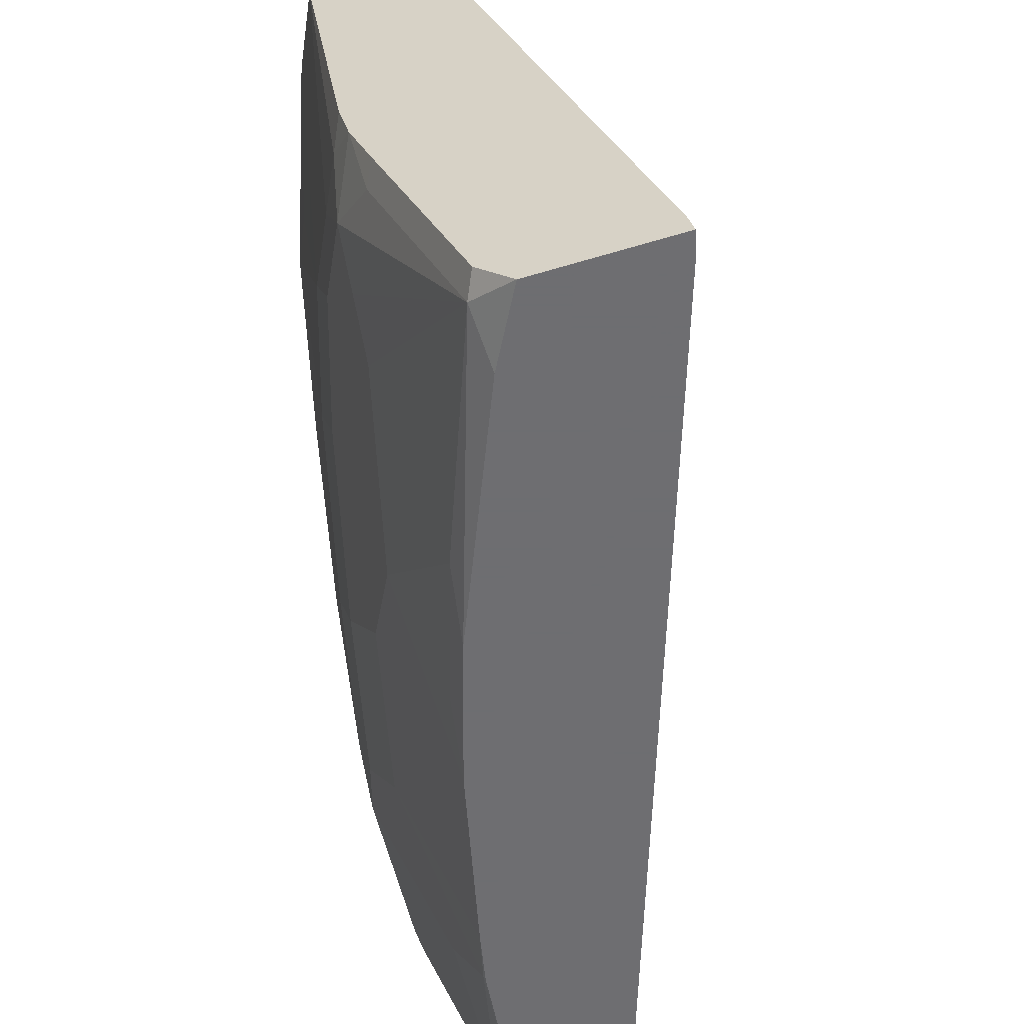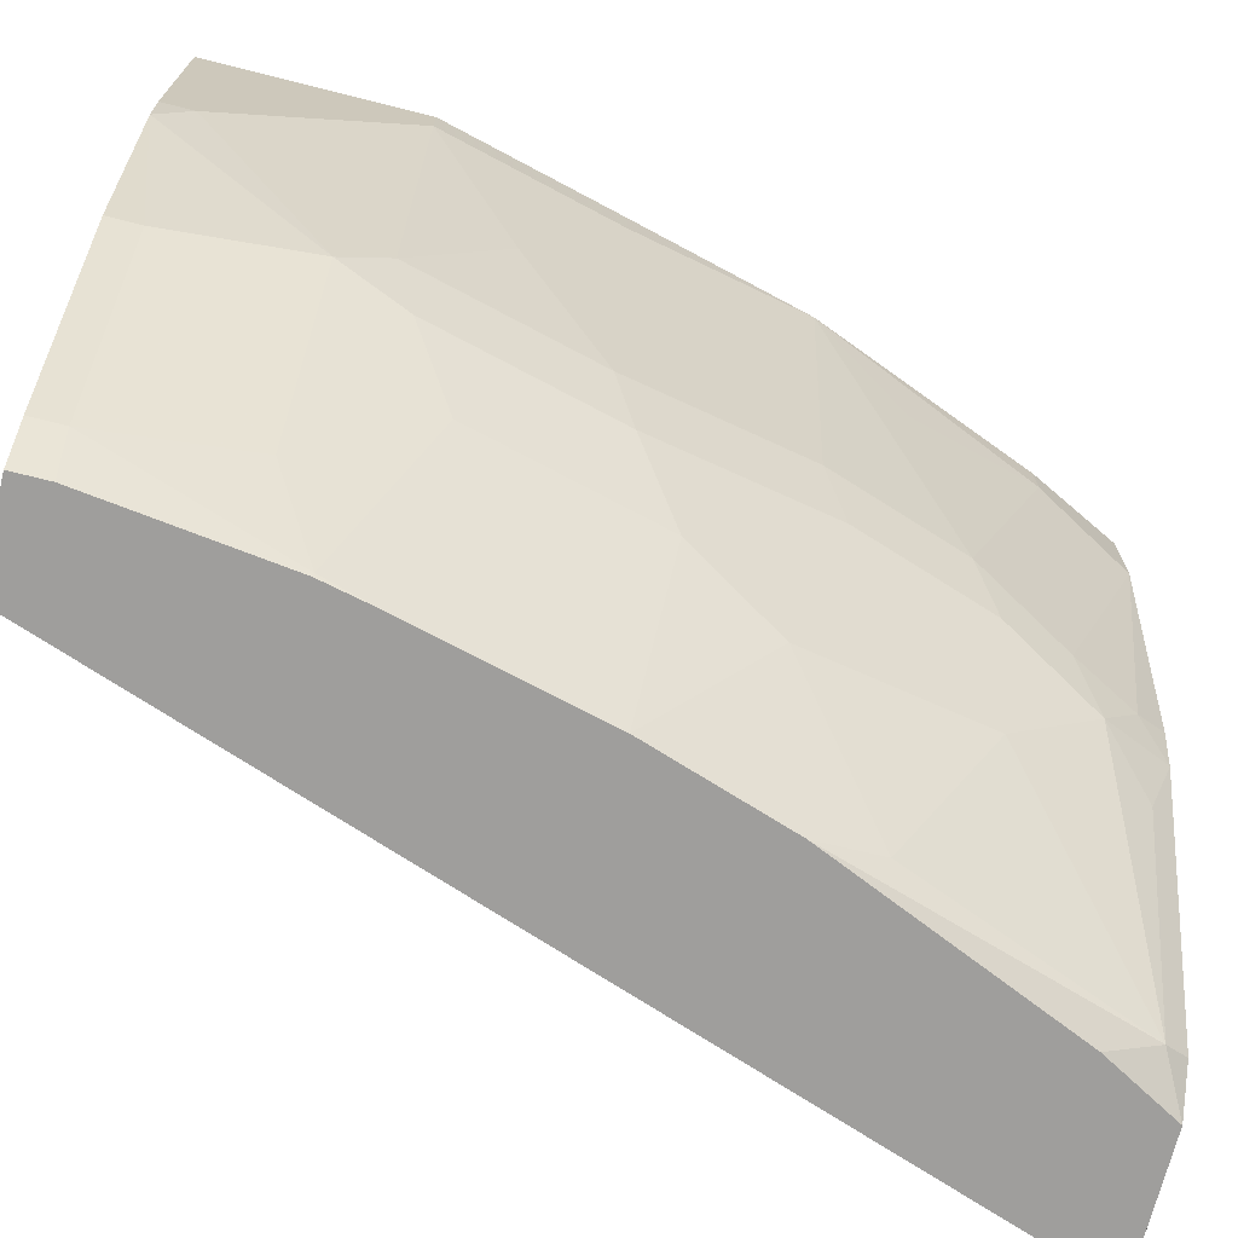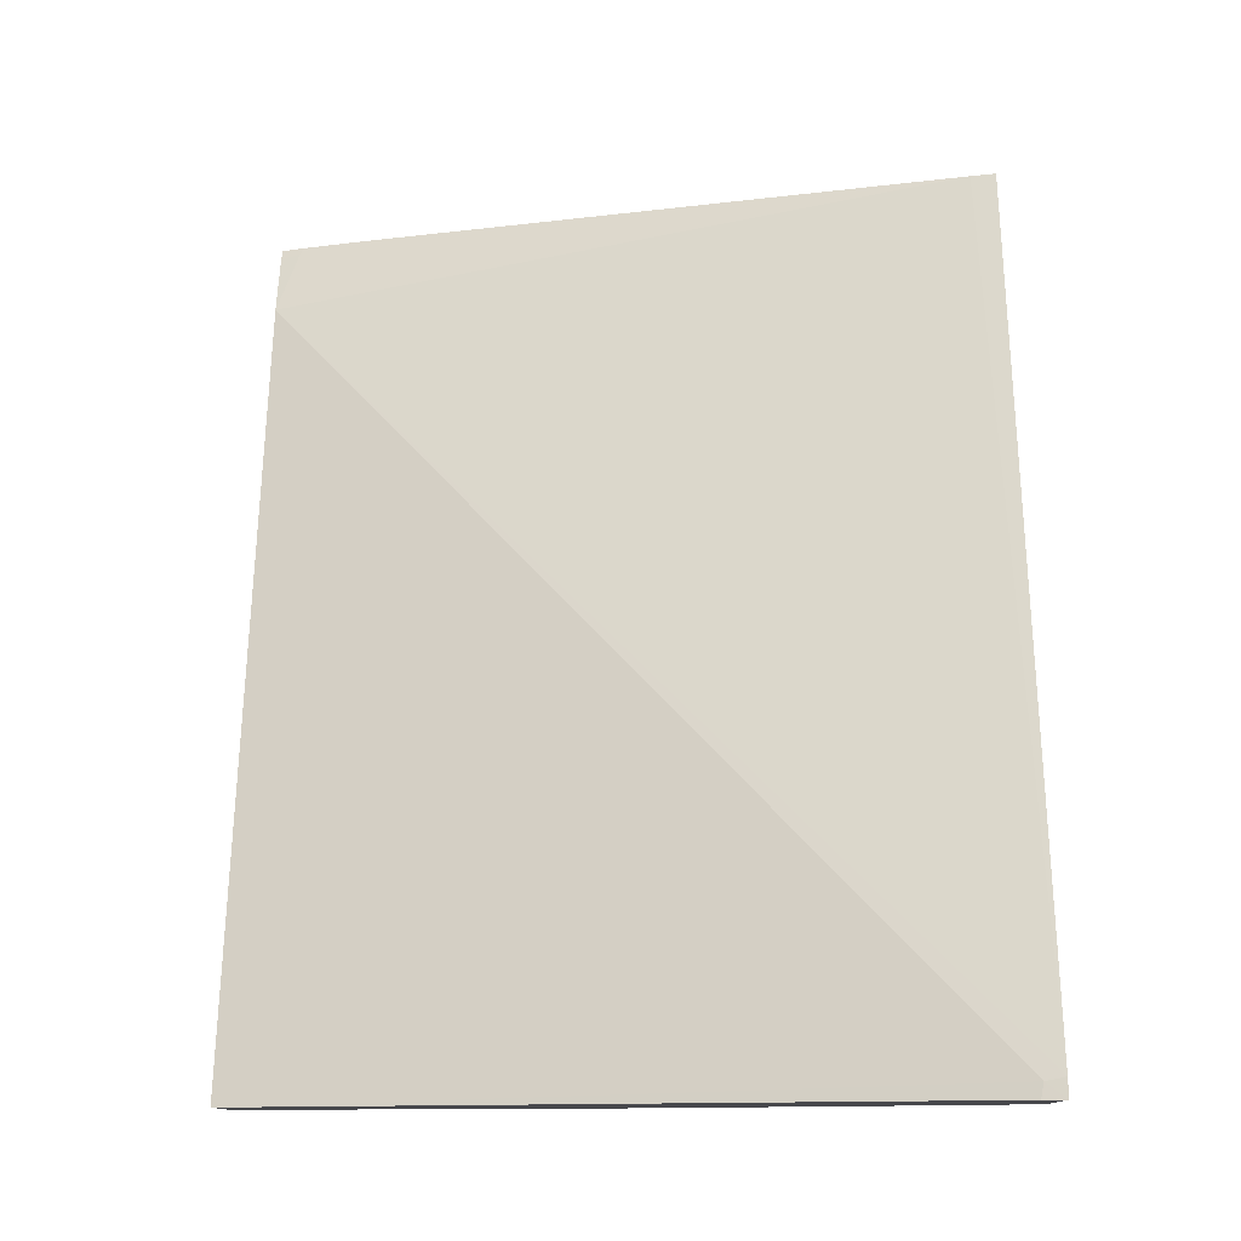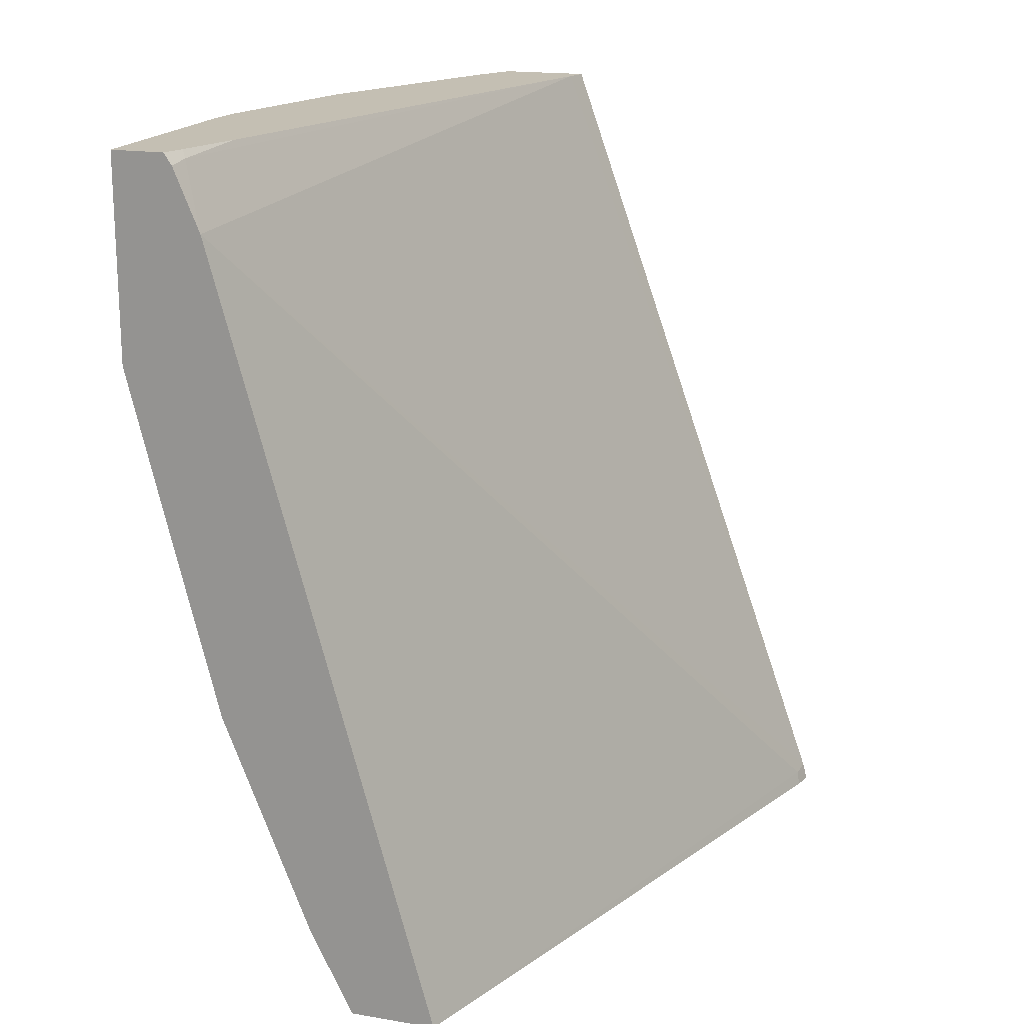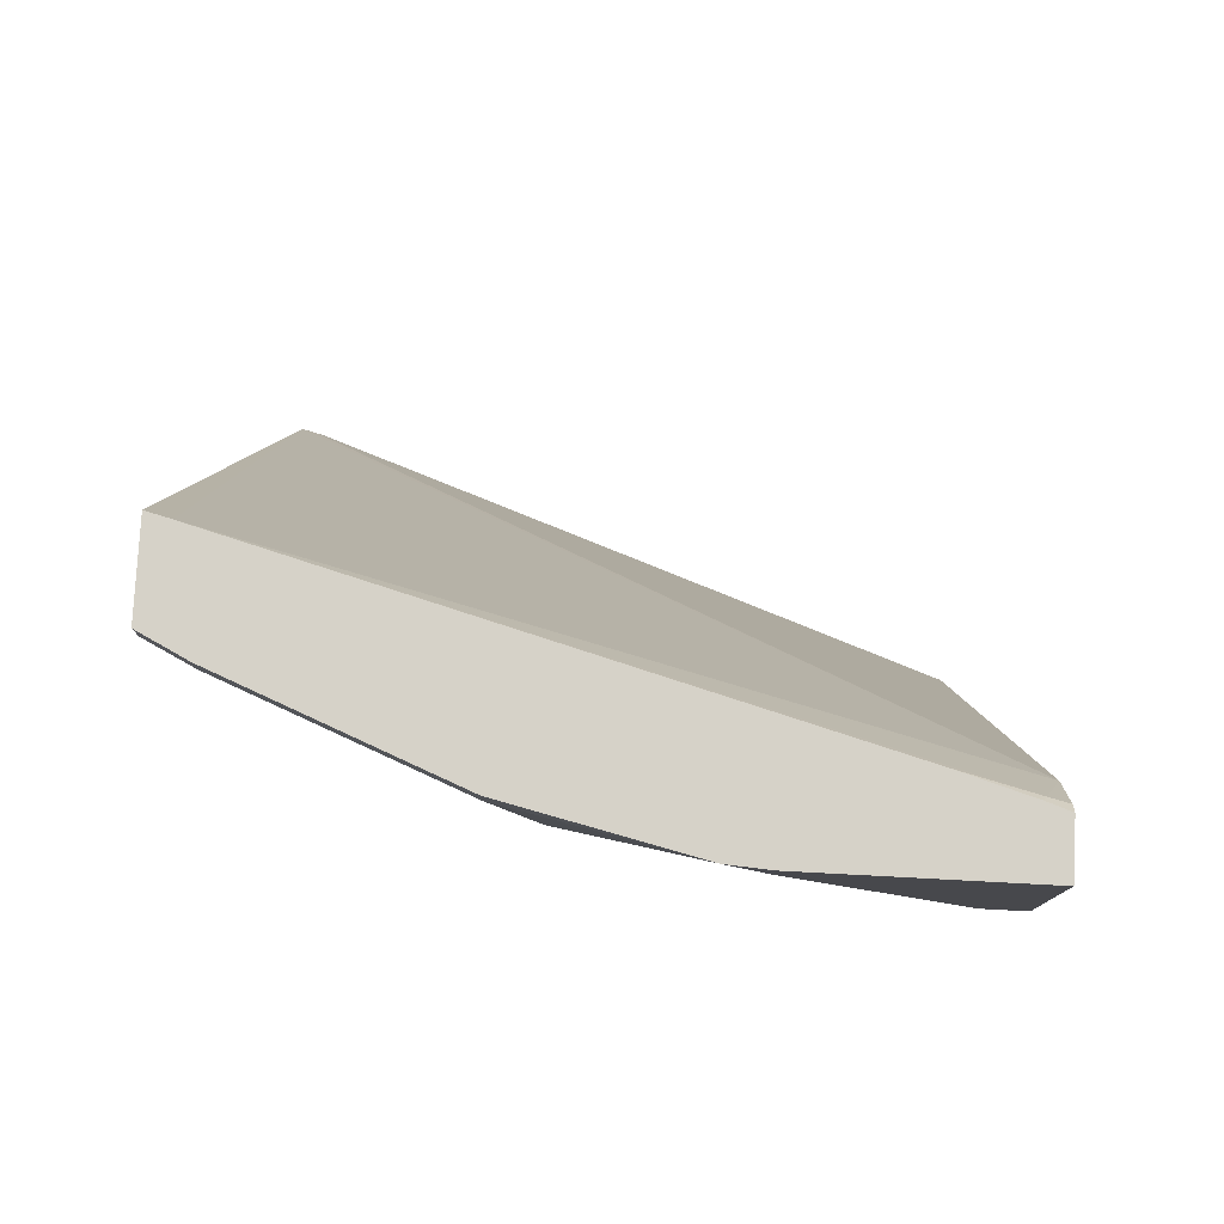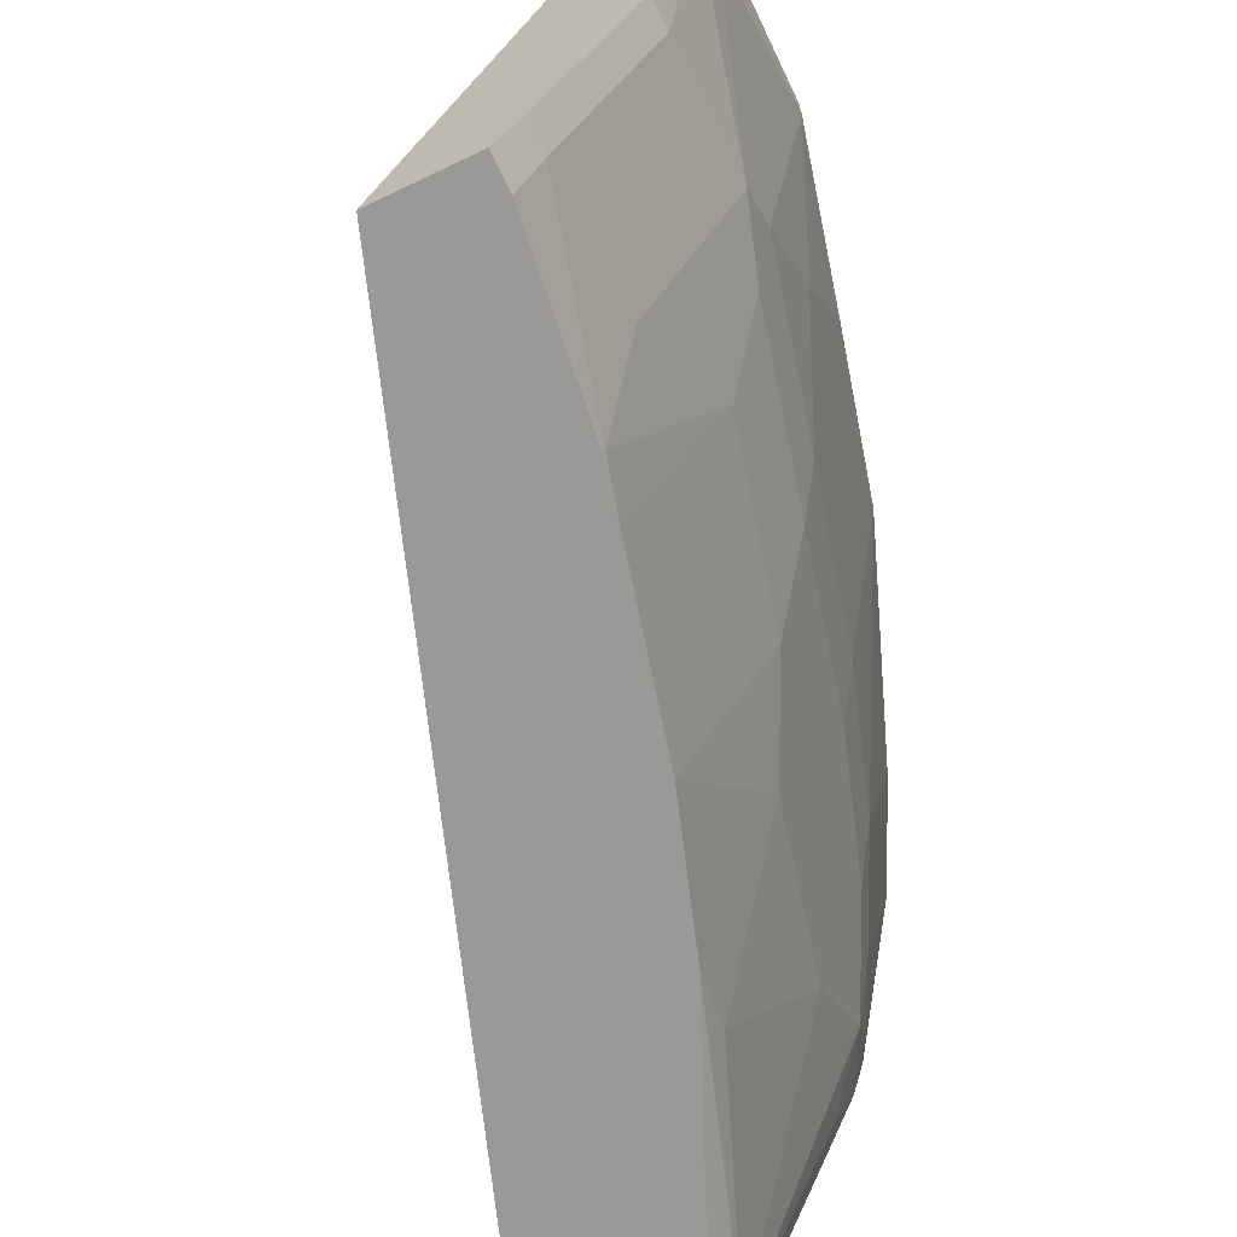
<metadata>
{"format":"obj","ext":"obj","renderer":"f3d","projection":"perspective","resolution":1024,"background":"white","views":[{"elev":-54.4,"azim":17.9,"up":"+Z"},{"elev":-71.0,"azim":-104.1,"up":"+Z"},{"elev":-11.6,"azim":92.0,"up":"+Y"},{"elev":17.9,"azim":18.1,"up":"+Y"},{"elev":78.4,"azim":-87.0,"up":"+Y"},{"elev":-69.1,"azim":-154.4,"up":"+Z"}]}
</metadata>
<code>
v -0.6234 0.0679 -0.0008923
v -0.6461 0.0679 -0.0008923
v -0.62 0.06293 -0.0008923
v -0.6215 0.0679 -0.006308
v -0.6461 0.0679 -0.09232
v -0.6461 -0.01849 -0.0008923
v -0.6091 0.03691 -0.0008923
v -0.6184 0.0646 -0.009233
v -0.62 0.0679 -0.01088
v -0.6449 0.0679 -0.1096
v -0.6461 0.05536 -0.09232
v -0.6461 -0.01849 -0.01847
v -0.6276 -0.0923 -0.0008923
v -0.5452 0.0679 -0.2868
v -0.517 -0.2951 -0.0008923
v -0.4184 -0.2892 -0.2892
v -0.4169 -0.2877 -0.2967
v -0.6117 0.0679 -0.03944
v -0.6276 0.0679 -0.1846
v -0.6276 0.05536 -0.1846
v -0.6276 -8.29e-06 -0.1661
v -0.6276 -0.01849 -0.1477
v -0.6276 -0.05541 -0.09232
v -0.6276 -0.0923 -0.01847
v -0.609 -0.1659 -0.0008923
v -0.5427 0.0679 -0.2967
v -0.5539 -0.2951 -0.0008923
v -0.4172 -0.2951 -0.288
v -0.415 -0.2951 -0.2967
v -0.5907 0.0679 -0.2769
v -0.5907 0.05536 -0.2769
v -0.5907 -8.29e-06 -0.2584
v -0.6091 -0.01849 -0.203
v -0.6184 -0.02769 -0.1753
v -0.5999 -0.1015 -0.1753
v -0.6091 -0.0923 -0.1477
v -0.6091 -0.1108 -0.1108
v -0.6091 -0.1477 -0.03695
v -0.5907 -0.1661 -0.1292
v -0.5722 -0.2215 -0.1292
v -0.5907 -0.203 -0.03695
v -0.5722 -0.2584 -0.01847
v -0.5722 -0.2584 -0.0008923
v -0.5808 0.0679 -0.2967
v -0.5539 -0.2951 -0.03672
v -0.4704 -0.2951 -0.2967
v -0.5845 0.0679 -0.2892
v -0.5845 0.06151 -0.2892
v -0.5808 0.05401 -0.2967
v -0.5722 -0.01849 -0.2953
v -0.5815 -0.02769 -0.2676
v -0.5999 -0.04617 -0.2123
v -0.5815 -0.12 -0.2123
v -0.5815 -0.1569 -0.1753
v -0.5815 -0.1753 -0.1569
v -0.563 -0.2307 -0.1569
v -0.5538 -0.2584 -0.1477
v -0.5538 -0.2769 -0.09232
v -0.5415 -0.283 -0.1538
v -0.5354 -0.2951 -0.1478
v -0.4847 -0.2951 -0.2816
v -0.4892 -0.2861 -0.2861
v -0.4871 -0.2655 -0.2967
v -0.5715 -0.01781 -0.2967
v -0.5669 -0.03832 -0.2967
v -0.5485 -0.1121 -0.2967
v -0.563 -0.1569 -0.2307
v -0.5445 -0.2492 -0.1938
v -0.5445 -0.2676 -0.1753
v -0.5308 -0.2951 -0.1659
v -0.5216 -0.2951 -0.1893
v -0.5261 -0.2861 -0.1938
v -0.5445 -0.2307 -0.2123
v -0.5261 -0.1938 -0.2861
v -0.53 -0.1675 -0.2967
v -0.5445 -0.1384 -0.2861
f 35 54 55
f 37 39 38
f 35 53 54
f 35 55 39
f 35 39 36
f 36 39 37
f 40 69 57
f 40 55 56
f 40 56 69
f 40 57 42
f 40 42 41
f 42 57 45
f 35 52 53
f 44 49 48
f 39 55 40
f 34 52 35
f 25 42 43
f 32 51 52
f 44 48 47
f 23 38 24
f 24 38 25
f 25 38 39
f 25 39 40
f 25 40 41
f 25 41 42
f 27 43 42
f 27 42 45
f 30 47 48
f 30 48 31
f 31 48 49
f 31 49 50
f 31 50 32
f 32 50 51
f 32 52 33
f 45 58 59
f 62 69 68
f 45 57 58
f 61 72 62
f 62 72 69
f 62 68 73
f 62 73 74
f 62 74 75
f 62 75 63
f 66 75 74
f 66 74 76
f 66 76 67
f 67 76 74
f 67 74 73
f 67 73 68
f 69 72 70
f 70 72 71
f 23 36 37
f 61 71 72
f 45 59 60
f 59 69 70
f 57 59 58
f 46 61 62
f 46 62 63
f 49 64 50
f 50 65 51
f 50 64 65
f 51 65 52
f 52 65 66
f 52 66 53
f 53 66 67
f 53 67 68
f 53 68 54
f 54 68 55
f 55 68 69
f 55 69 56
f 57 69 59
f 59 70 60
f 22 36 23
f 23 37 38
f 22 34 35
f 1 5 2
f 2 5 11
f 2 11 12
f 2 12 6
f 3 7 8
f 3 8 4
f 4 8 9
f 5 10 11
f 6 12 24
f 6 24 13
f 7 14 8
f 7 15 16
f 7 16 17
f 7 17 14
f 8 14 18
f 1 10 5
f 8 18 9
f 1 19 10
f 1 47 30
f 22 35 36
f 1 2 6
f 1 6 13
f 1 13 25
f 1 25 43
f 1 43 27
f 1 27 15
f 1 15 7
f 1 7 3
f 1 3 4
f 1 4 9
f 1 18 14
f 1 14 26
f 1 26 44
f 1 44 47
f 1 30 19
f 10 19 20
f 1 9 18
f 10 21 11
f 17 63 75
f 17 75 66
f 17 66 65
f 17 65 64
f 17 64 49
f 17 49 44
f 17 44 26
f 19 30 31
f 19 31 20
f 20 32 21
f 21 32 33
f 21 33 52
f 21 52 34
f 10 20 21
f 21 34 22
f 17 46 63
f 17 29 46
f 20 31 32
f 16 28 29
f 11 22 12
f 11 21 22
f 16 29 17
f 12 22 23
f 12 23 24
f 14 17 26
f 15 27 45
f 15 45 60
f 13 24 25
f 15 70 71
f 15 71 61
f 15 28 16
f 15 61 46
f 15 29 28
f 15 60 70
f 15 46 29

</code>
